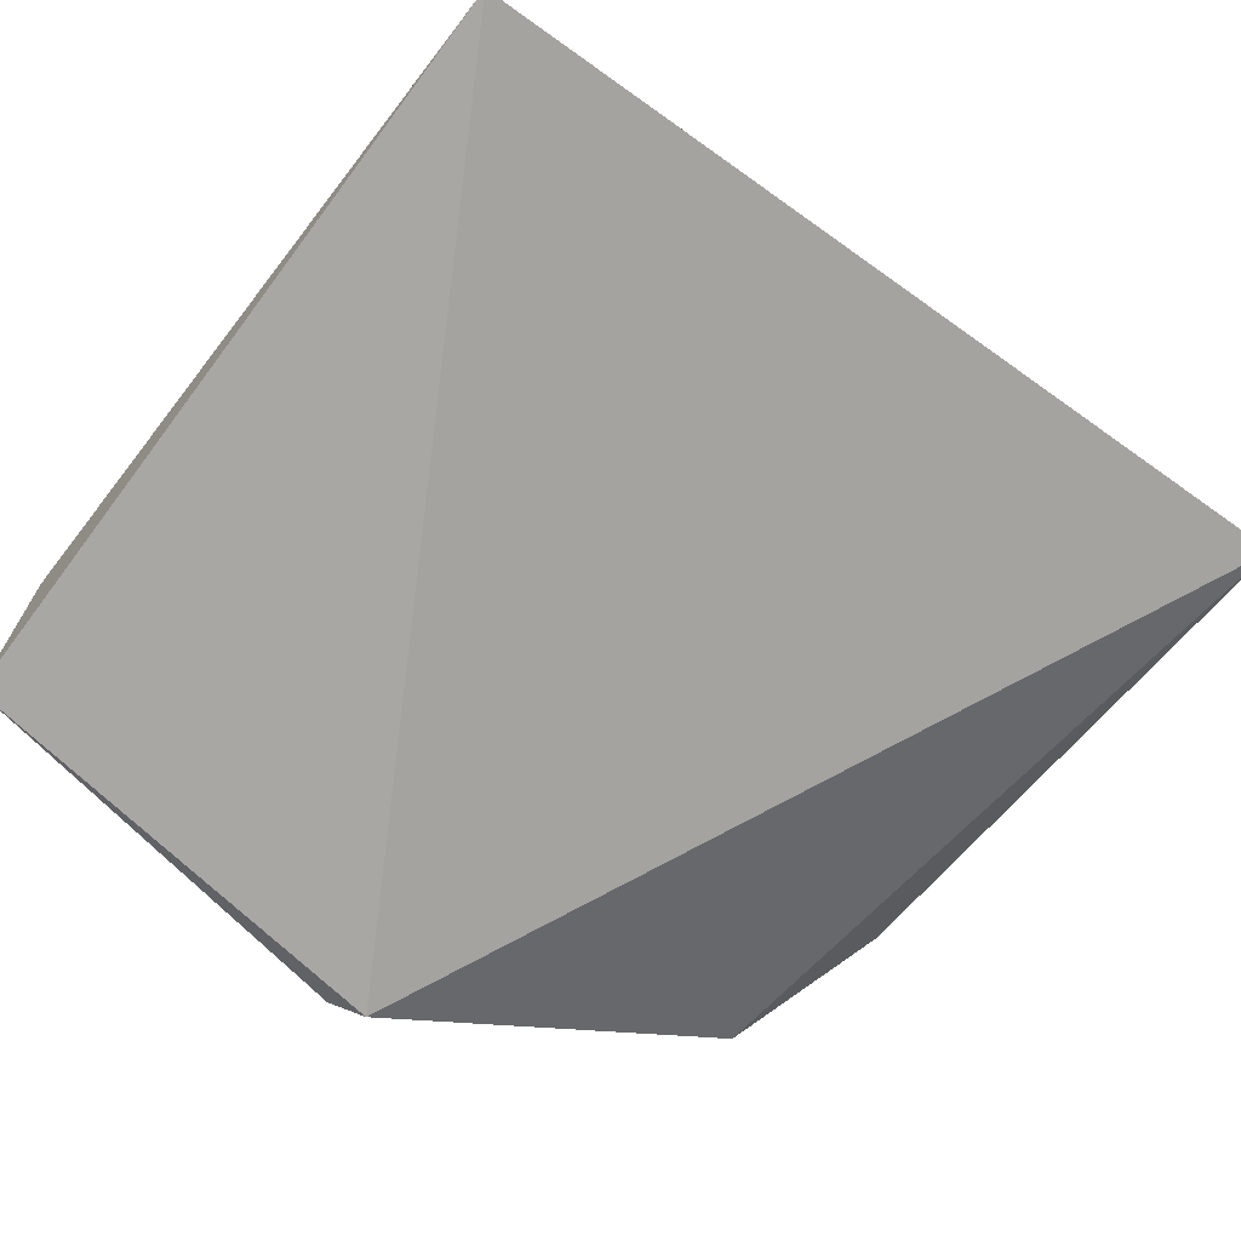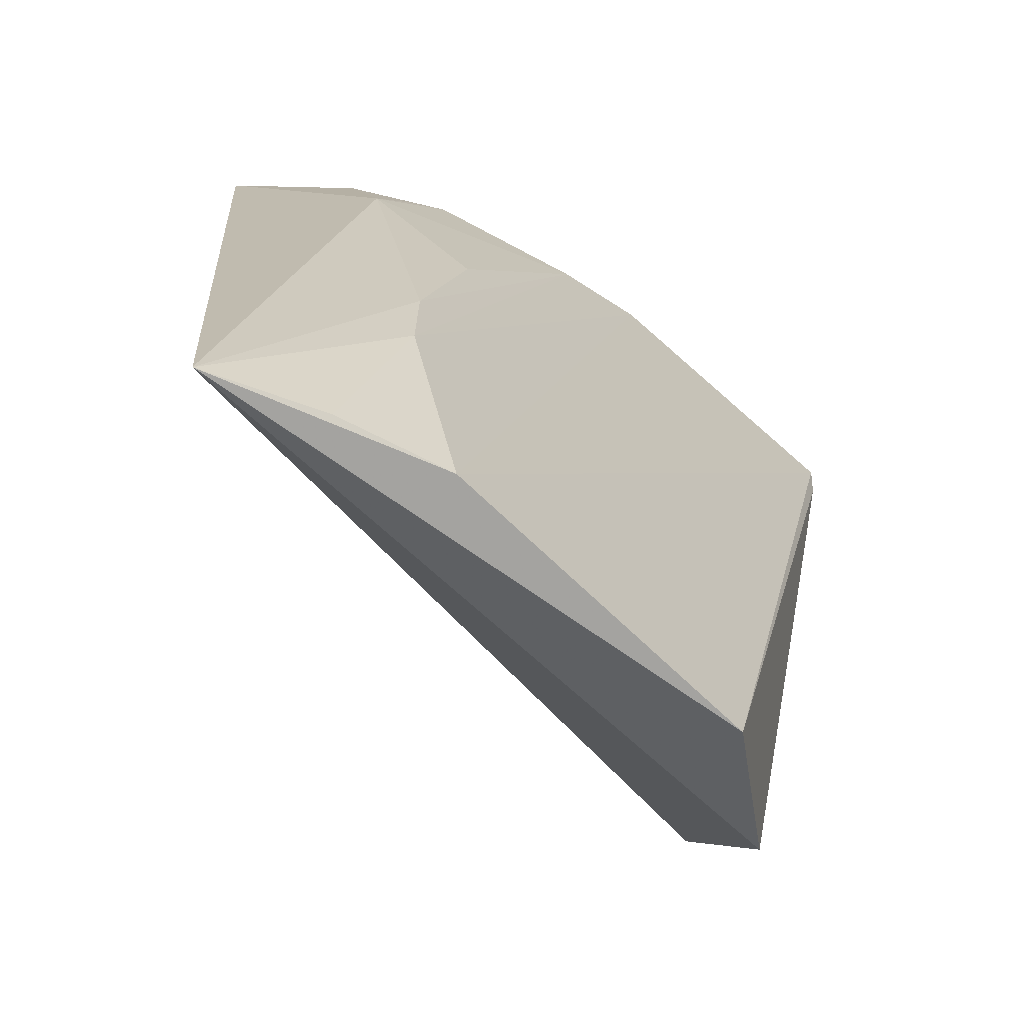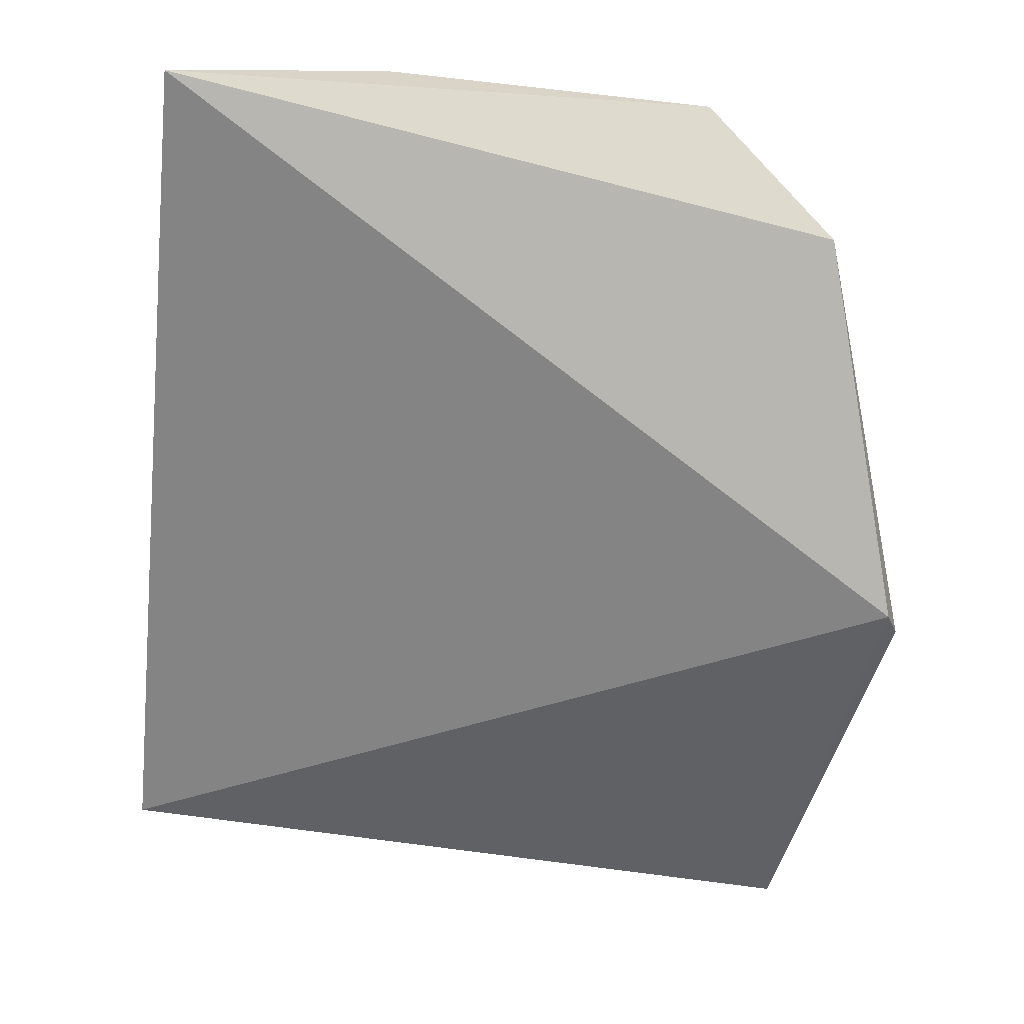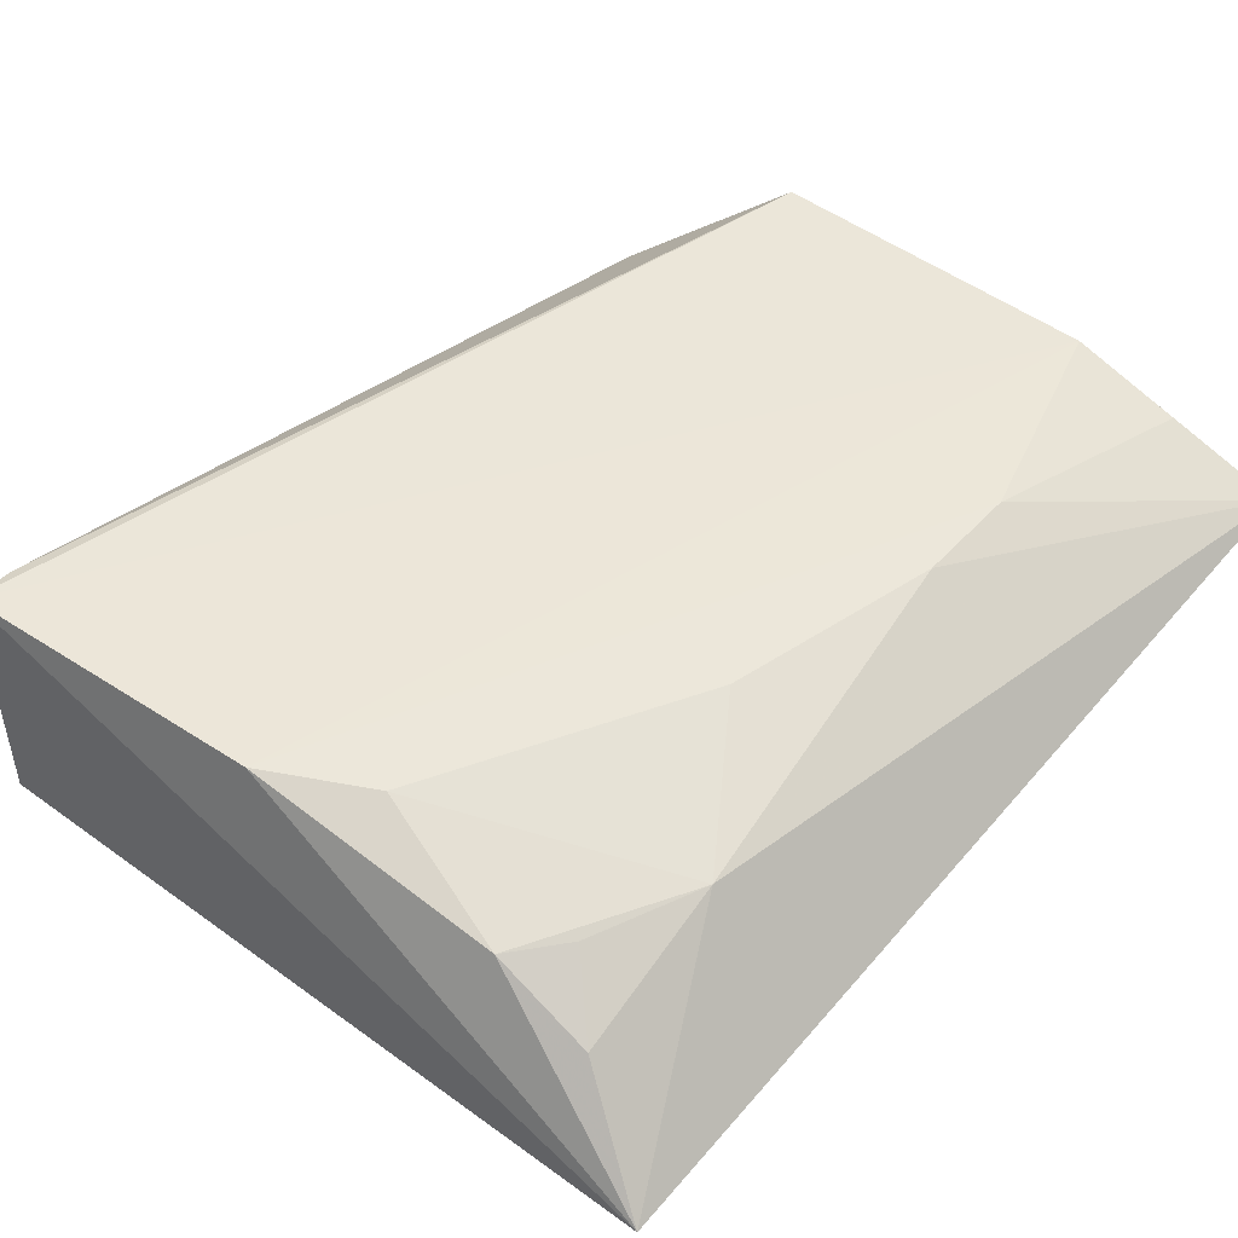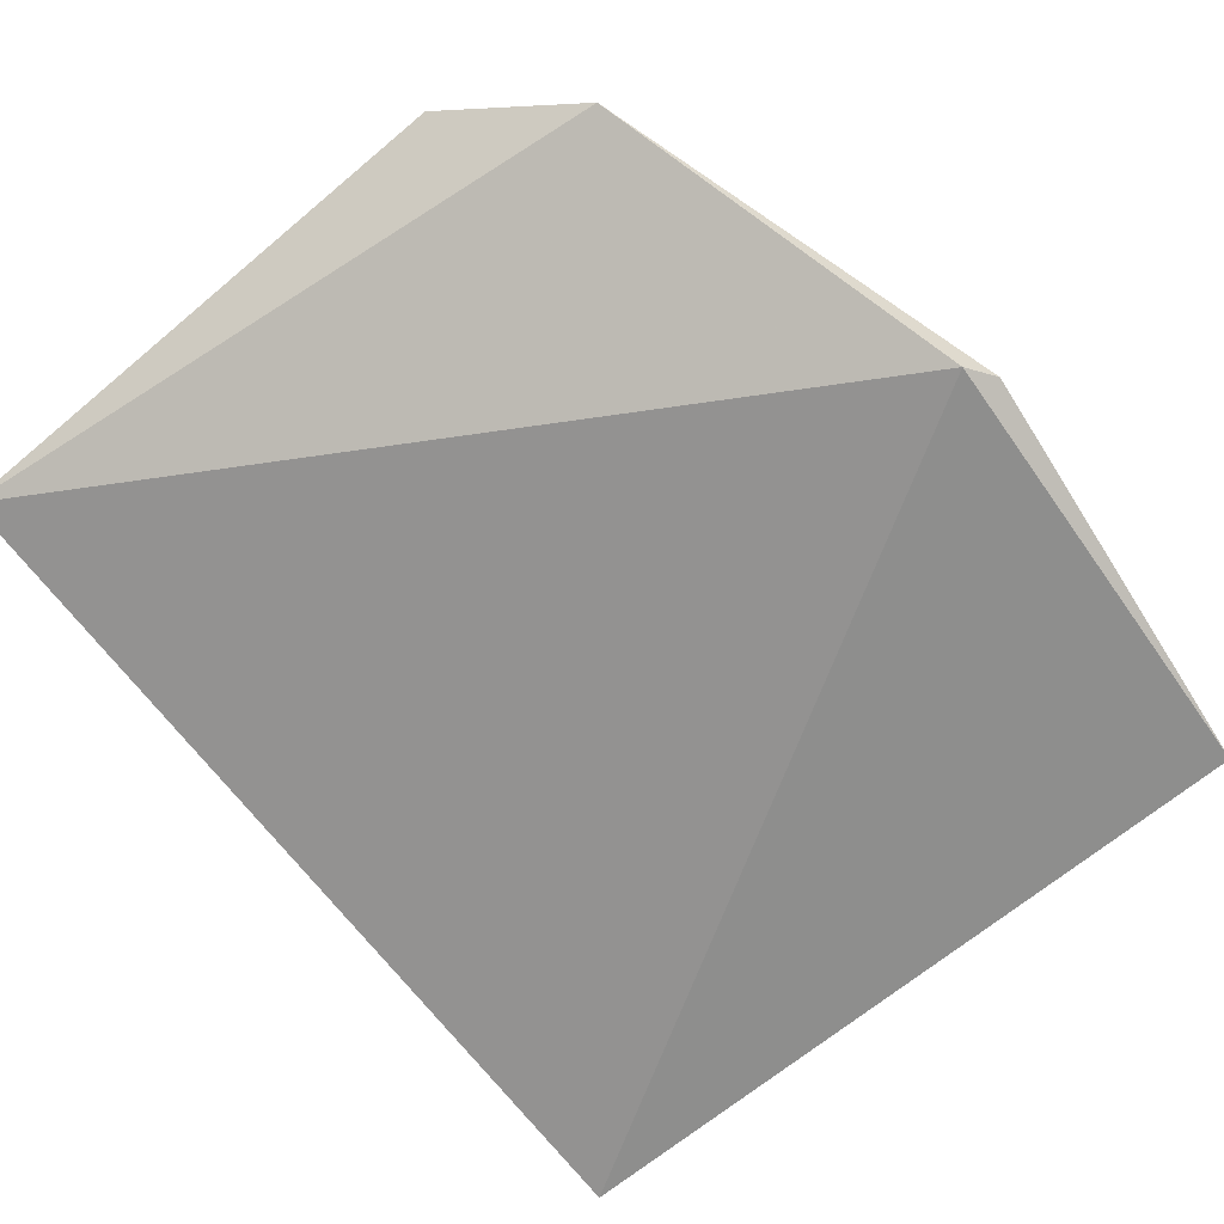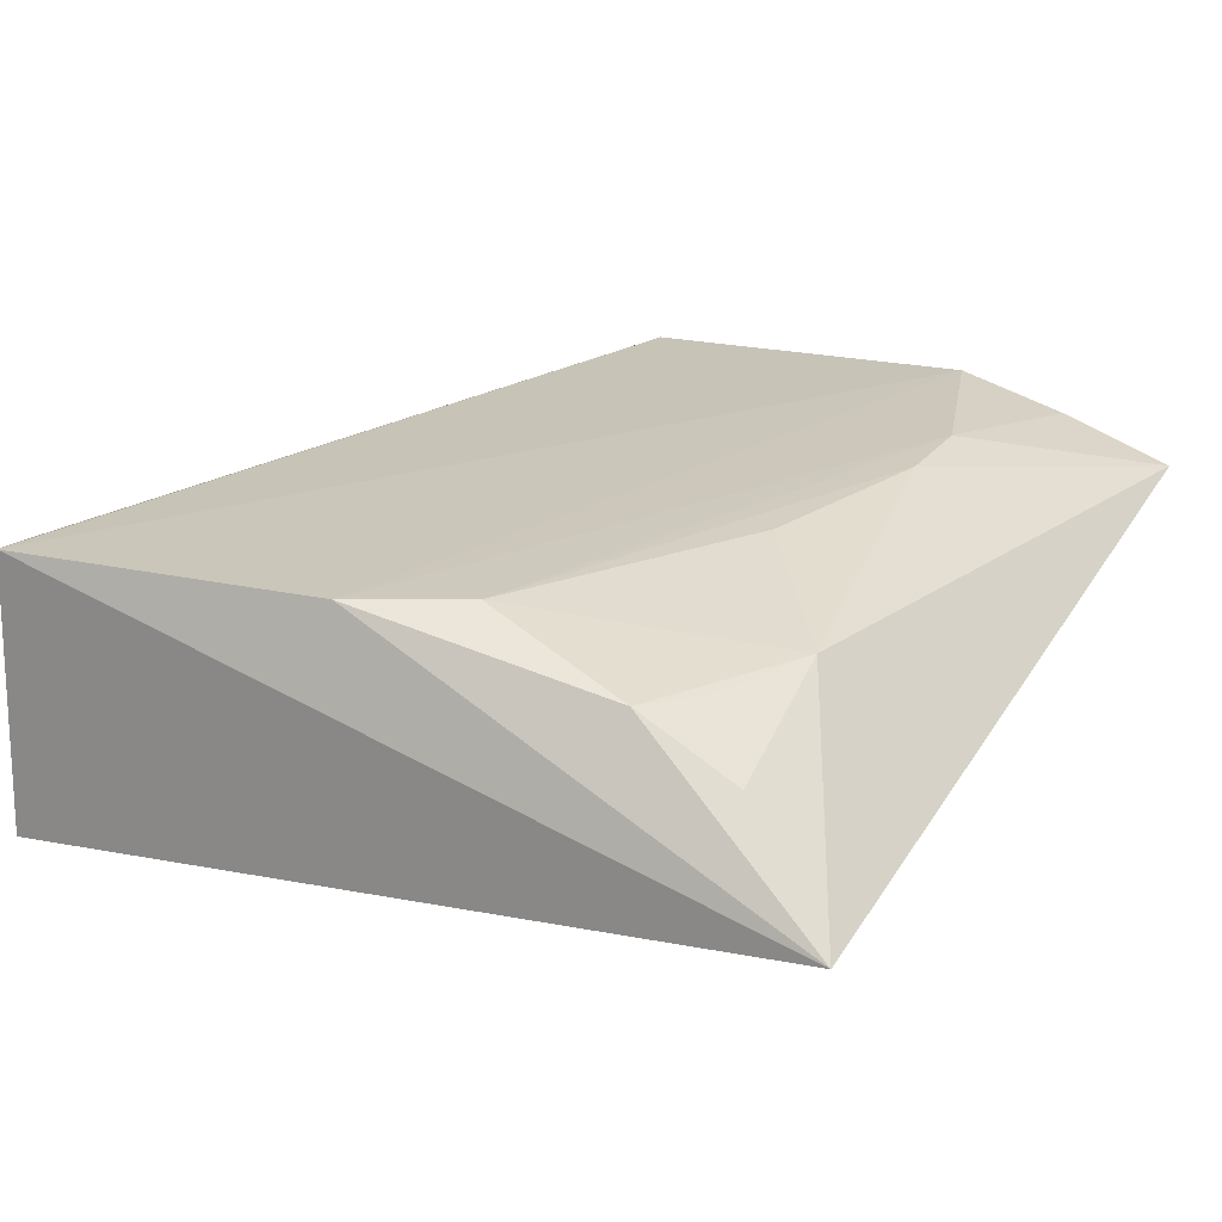
<metadata>
{"format":"obj","ext":"obj","renderer":"f3d","projection":"perspective","resolution":1024,"background":"white","views":[{"elev":-70.3,"azim":-129.4,"up":"+Z"},{"elev":-64.4,"azim":-43.8,"up":"+Y"},{"elev":-53.0,"azim":-8.9,"up":"+Z"},{"elev":48.2,"azim":-141.7,"up":"+Z"},{"elev":-69.4,"azim":38.5,"up":"+Z"},{"elev":20.3,"azim":-156.4,"up":"+Z"}]}
</metadata>
<code>
v -0.09805 -0.01165 0.4366
v -0.01846 0.116 0.3604
v -0.03338 0.2359 0.4372
v -0.2431 0.2432 0.3755
v -0.256 -0.008958 0.4158
v -0.03123 0.2348 0.3626
v -0.0583 0.01062 0.4072
v -0.02372 0.1069 0.3556
v -0.2086 0.08286 0.4358
v -0.03322 0.2232 0.4359
v -0.1943 -0.007883 0.4375
v -0.191 0.2284 0.4207
v -0.2176 0.1832 0.421
v -0.2098 0.05419 0.4365
v -0.1498 0.2168 0.4354
v -0.1204 0.2321 0.4362
v -0.2173 0.2282 0.4057
v -0.2249 -0.006963 0.4284
v -0.1917 0.1424 0.4347
v -0.2029 0.2133 0.4194
f 6 3 2
f 6 4 3
f 7 1 5
f 8 5 4
f 8 7 5
f 8 2 7
f 8 6 2
f 8 4 6
f 10 7 2
f 10 2 3
f 10 3 1
f 10 1 7
f 11 5 1
f 11 1 3
f 13 4 5
f 13 5 9
f 14 9 5
f 15 9 14
f 15 12 13
f 16 3 4
f 16 4 12
f 16 12 15
f 16 15 14
f 16 14 11
f 16 11 3
f 17 12 4
f 17 4 13
f 18 14 5
f 18 5 11
f 18 11 14
f 19 15 13
f 19 13 9
f 19 9 15
f 20 17 13
f 20 13 12
f 20 12 17

</code>
